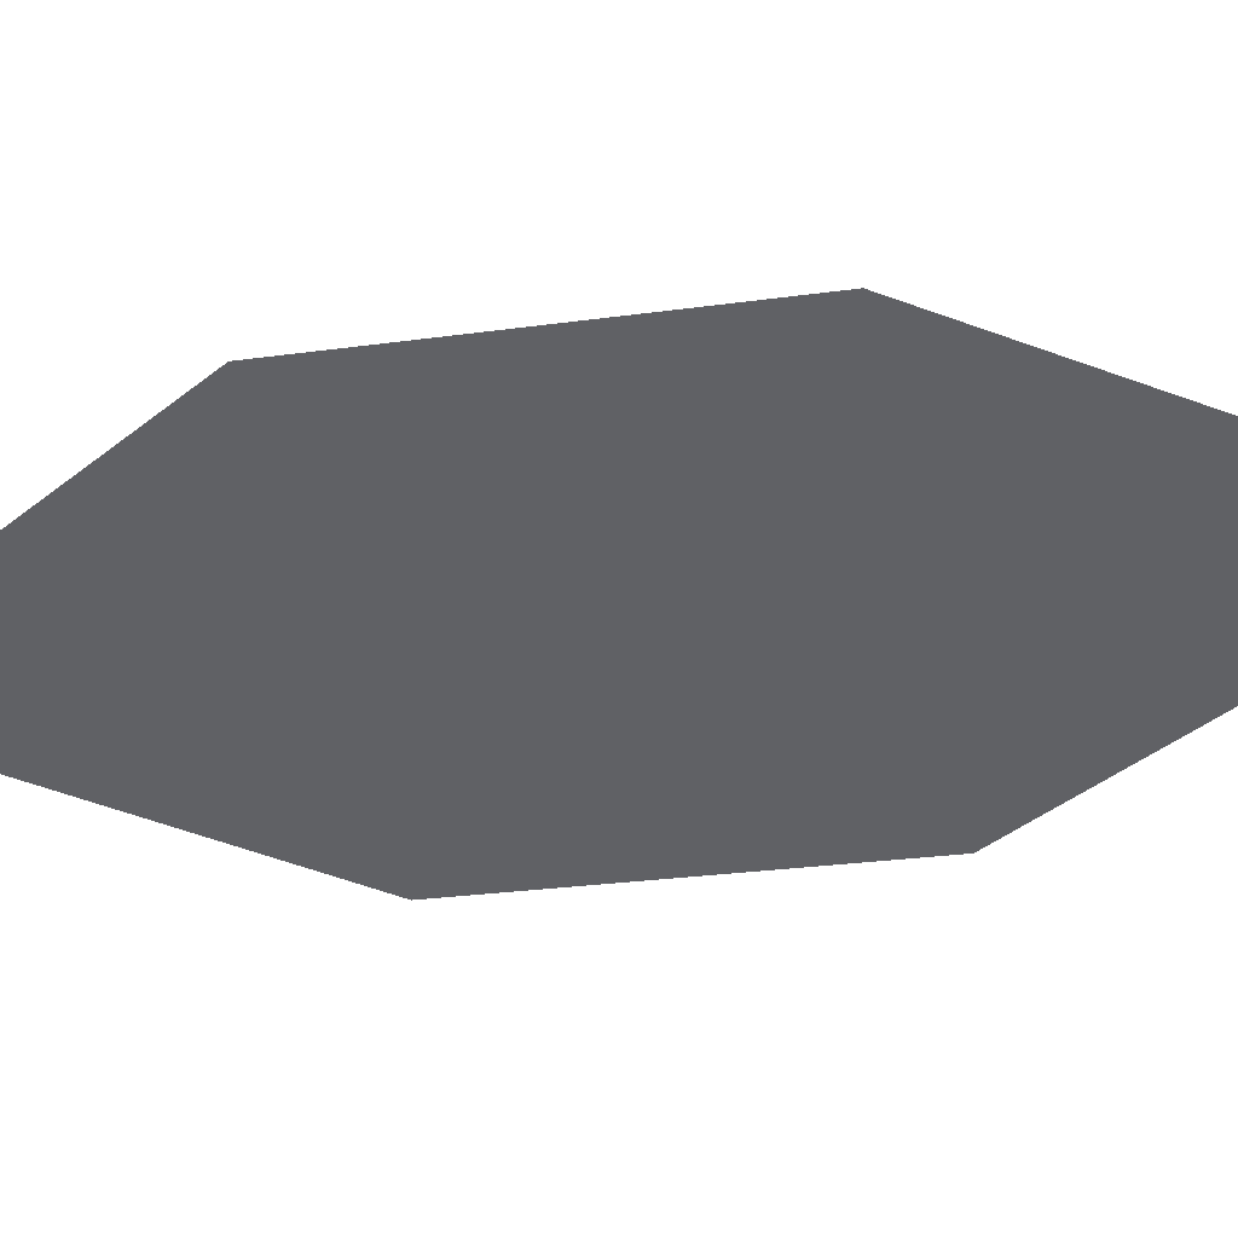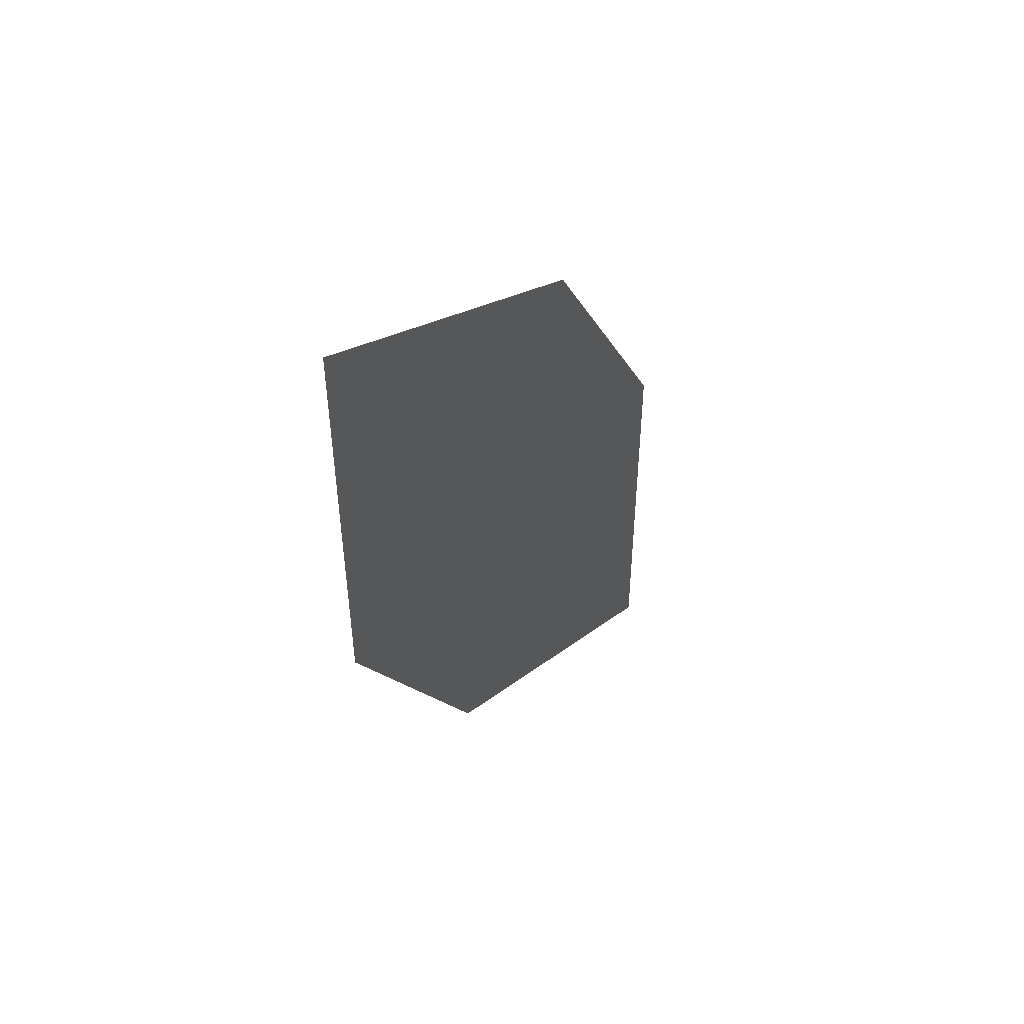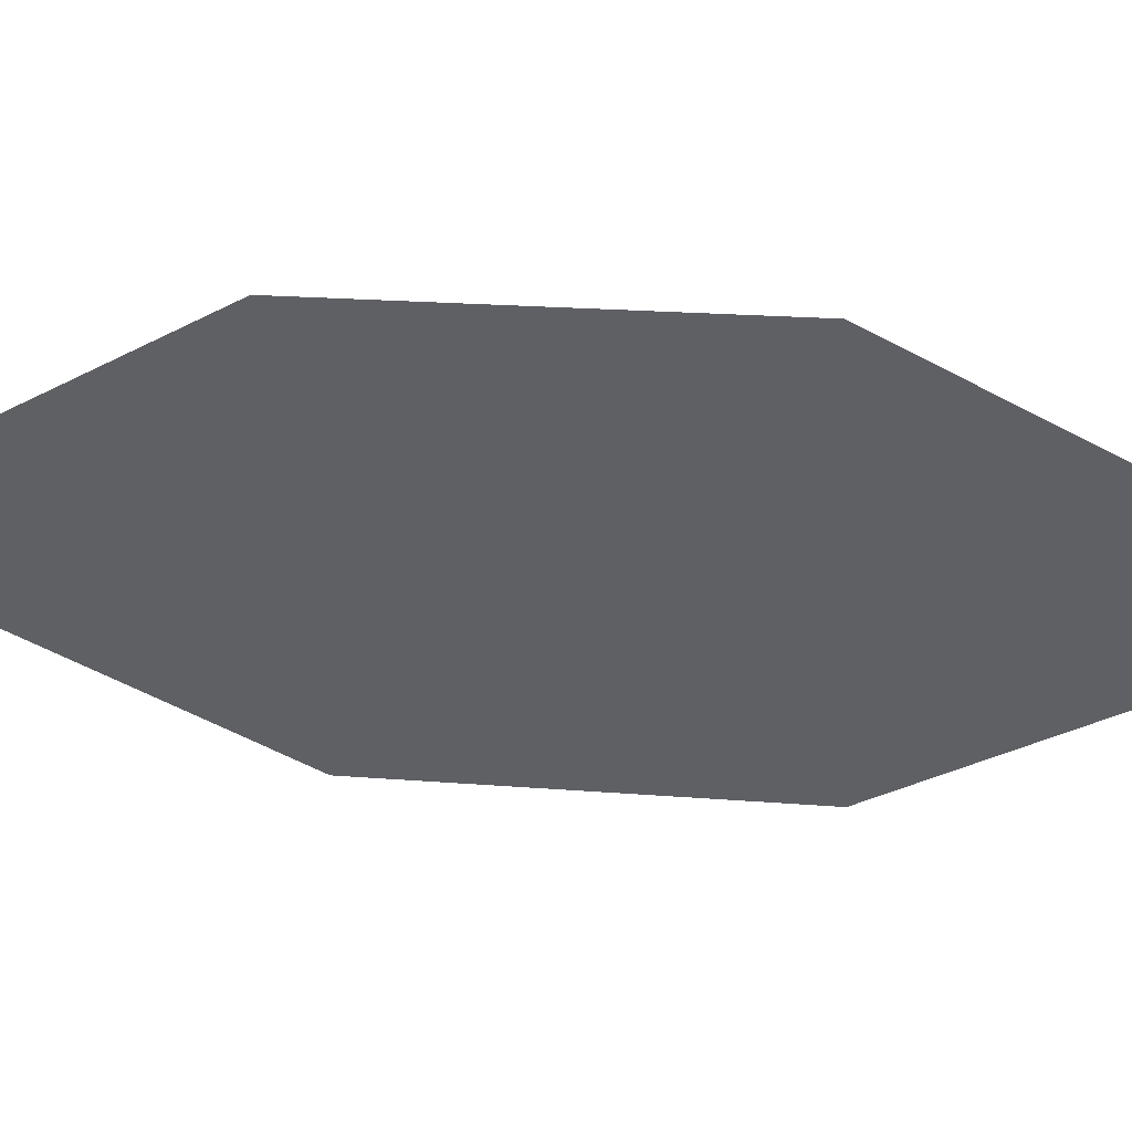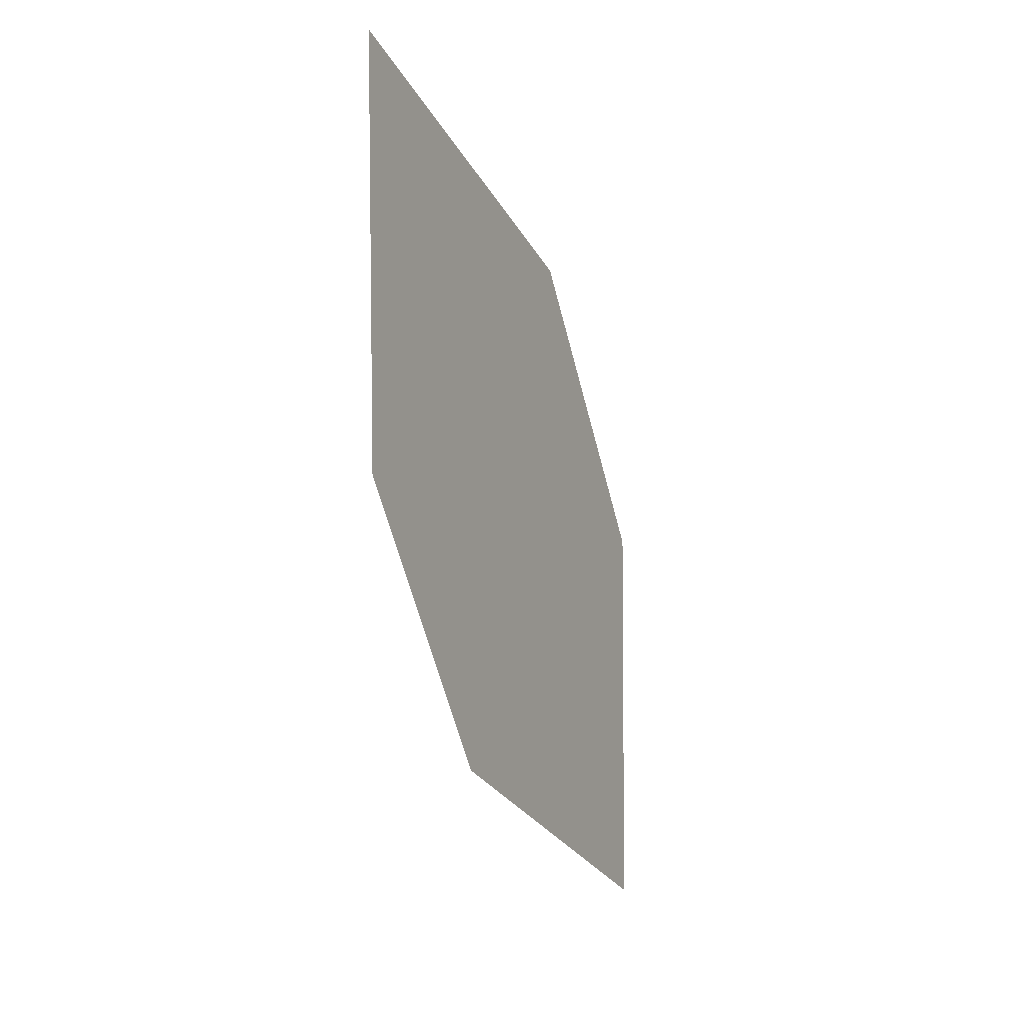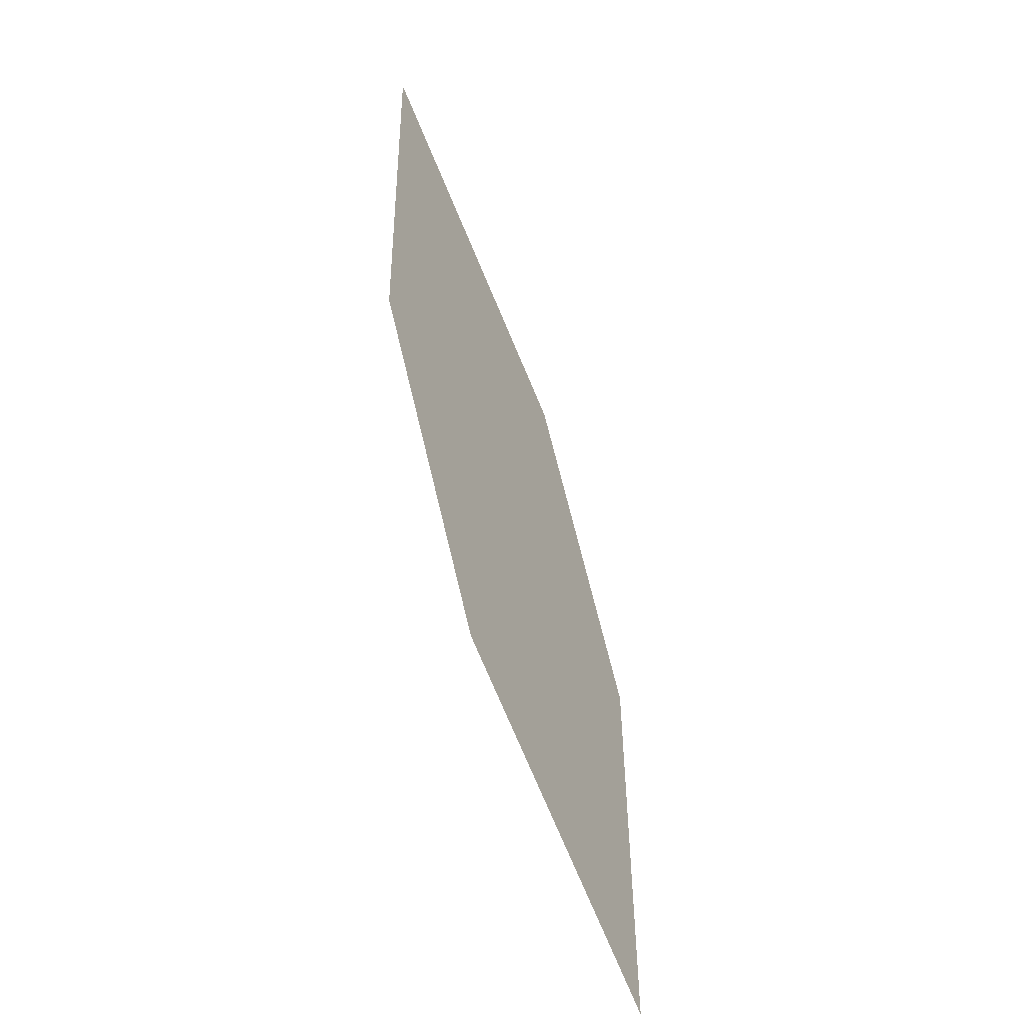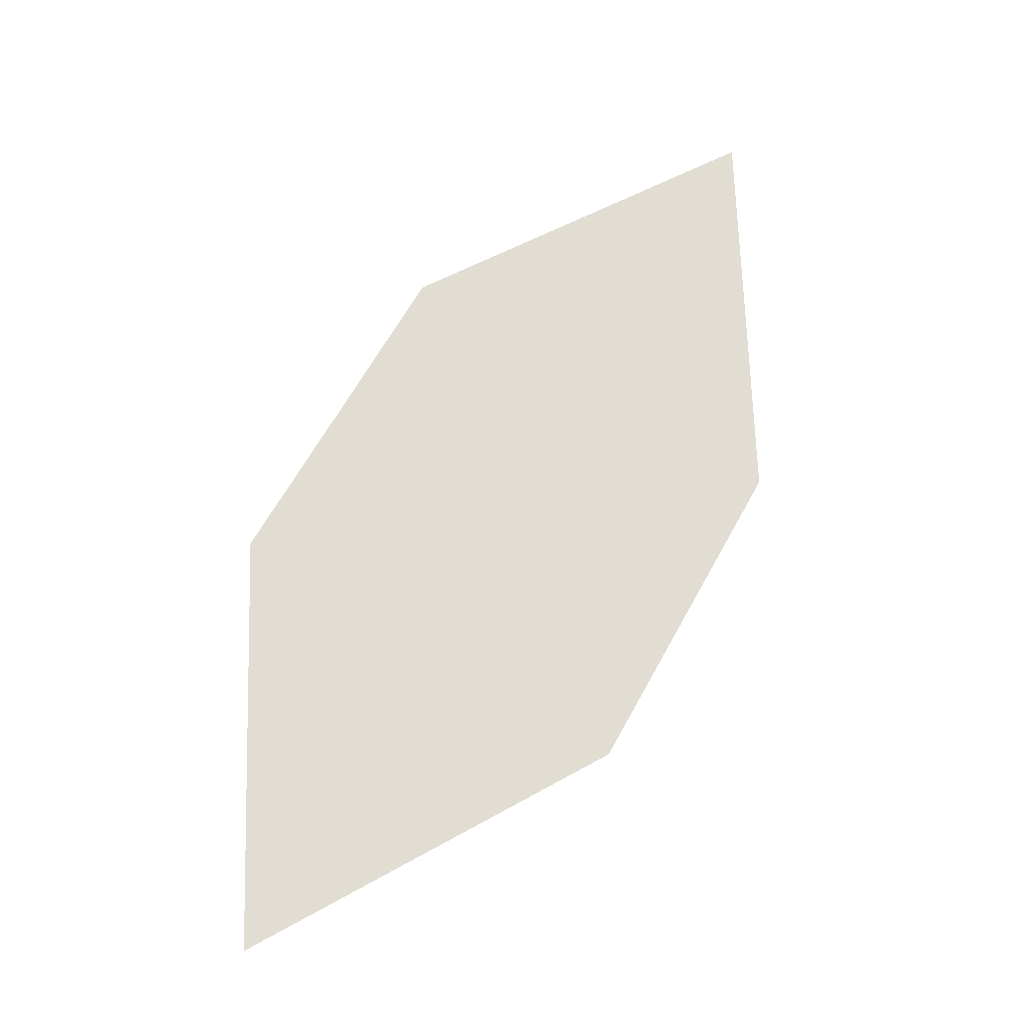
<metadata>
{"format":"obj","ext":"obj","renderer":"f3d","projection":"perspective","resolution":1024,"background":"white","views":[{"elev":-69.3,"azim":71.6,"up":"+Z"},{"elev":51.9,"azim":144.5,"up":"+Y"},{"elev":-65.1,"azim":63.1,"up":"+Z"},{"elev":4.2,"azim":139.3,"up":"+Y"},{"elev":-45.2,"azim":137.2,"up":"+Y"},{"elev":-22.9,"azim":12.0,"up":"+Y"}]}
</metadata>
<code>
o leaves.295
v 0.0278 0.3101 1.916
v 0.06419 0.3326 1.903
v 0.08072 0.411 1.899
v 0.02669 0.3548 1.918
v 0.04433 0.3885 1.912
v 0.08183 0.3663 1.897
f 1 2 6 3
f 1 3 5 4

</code>
